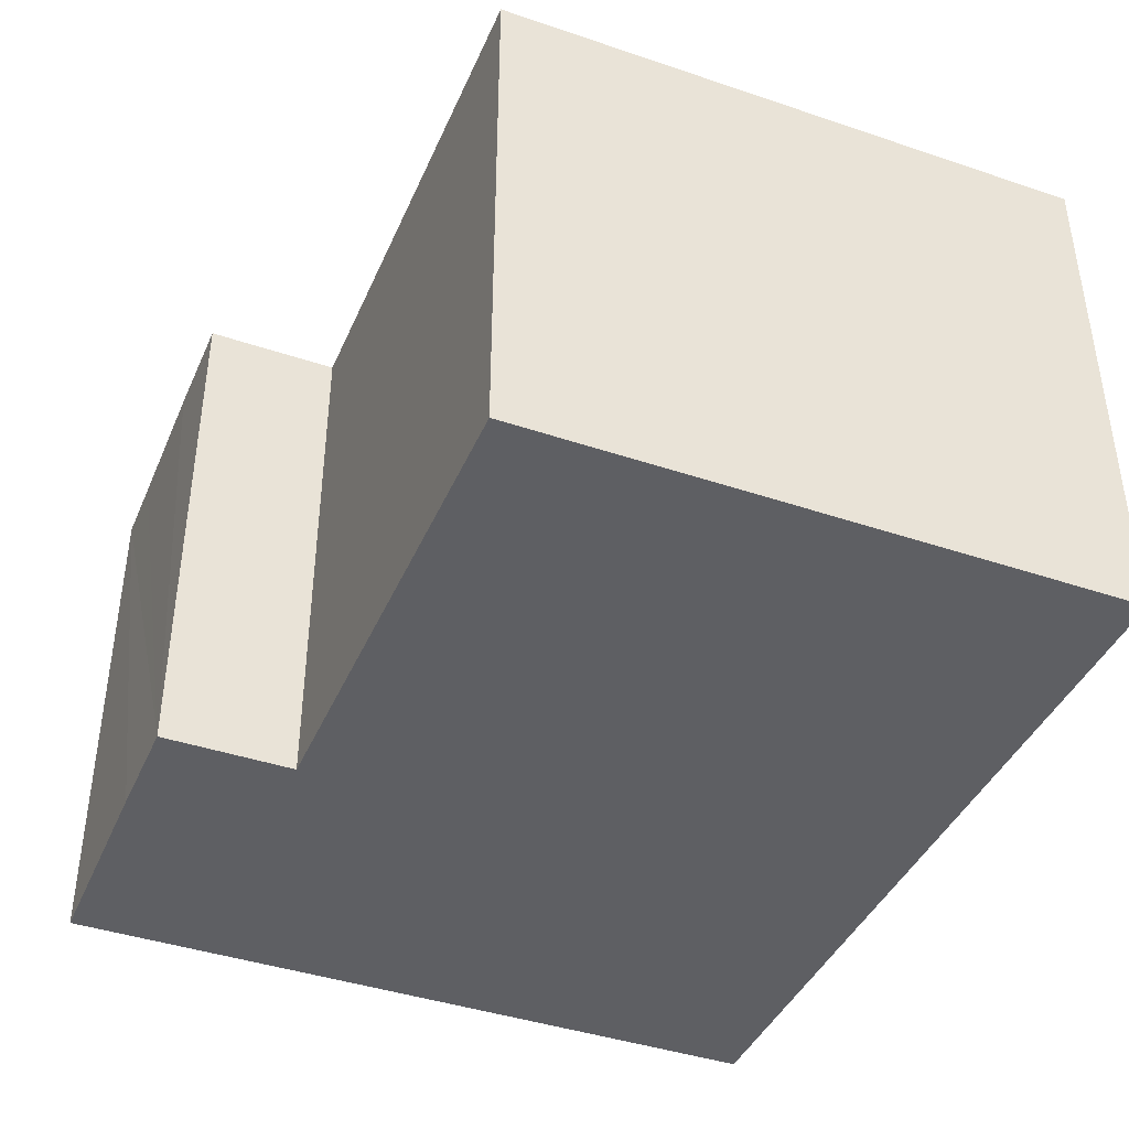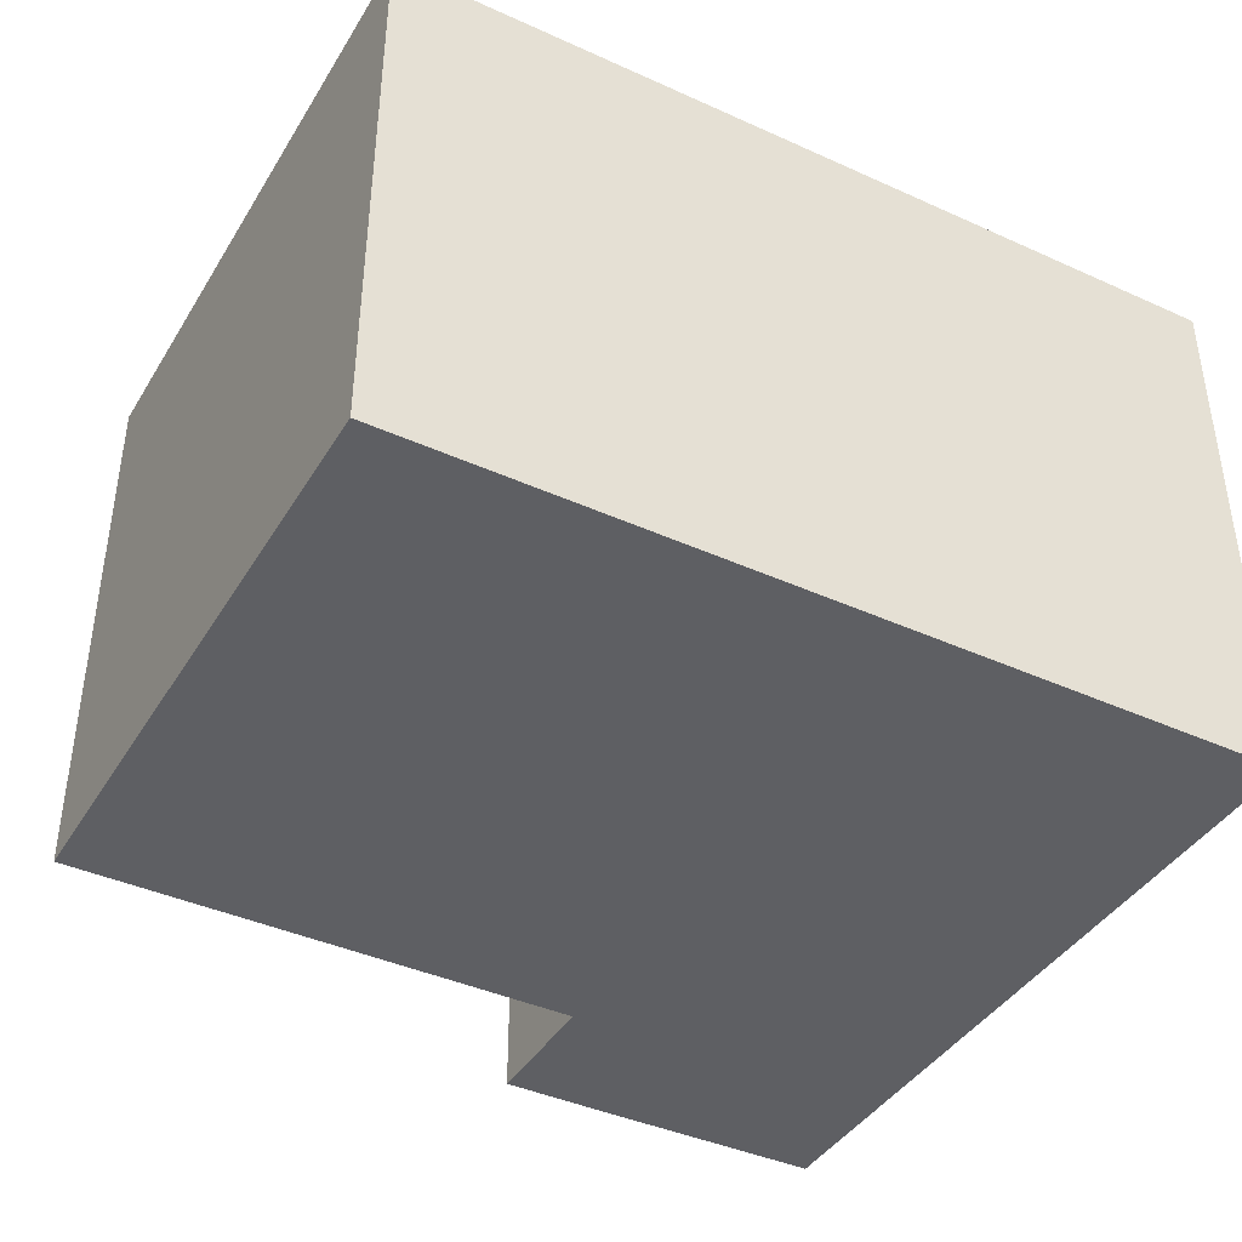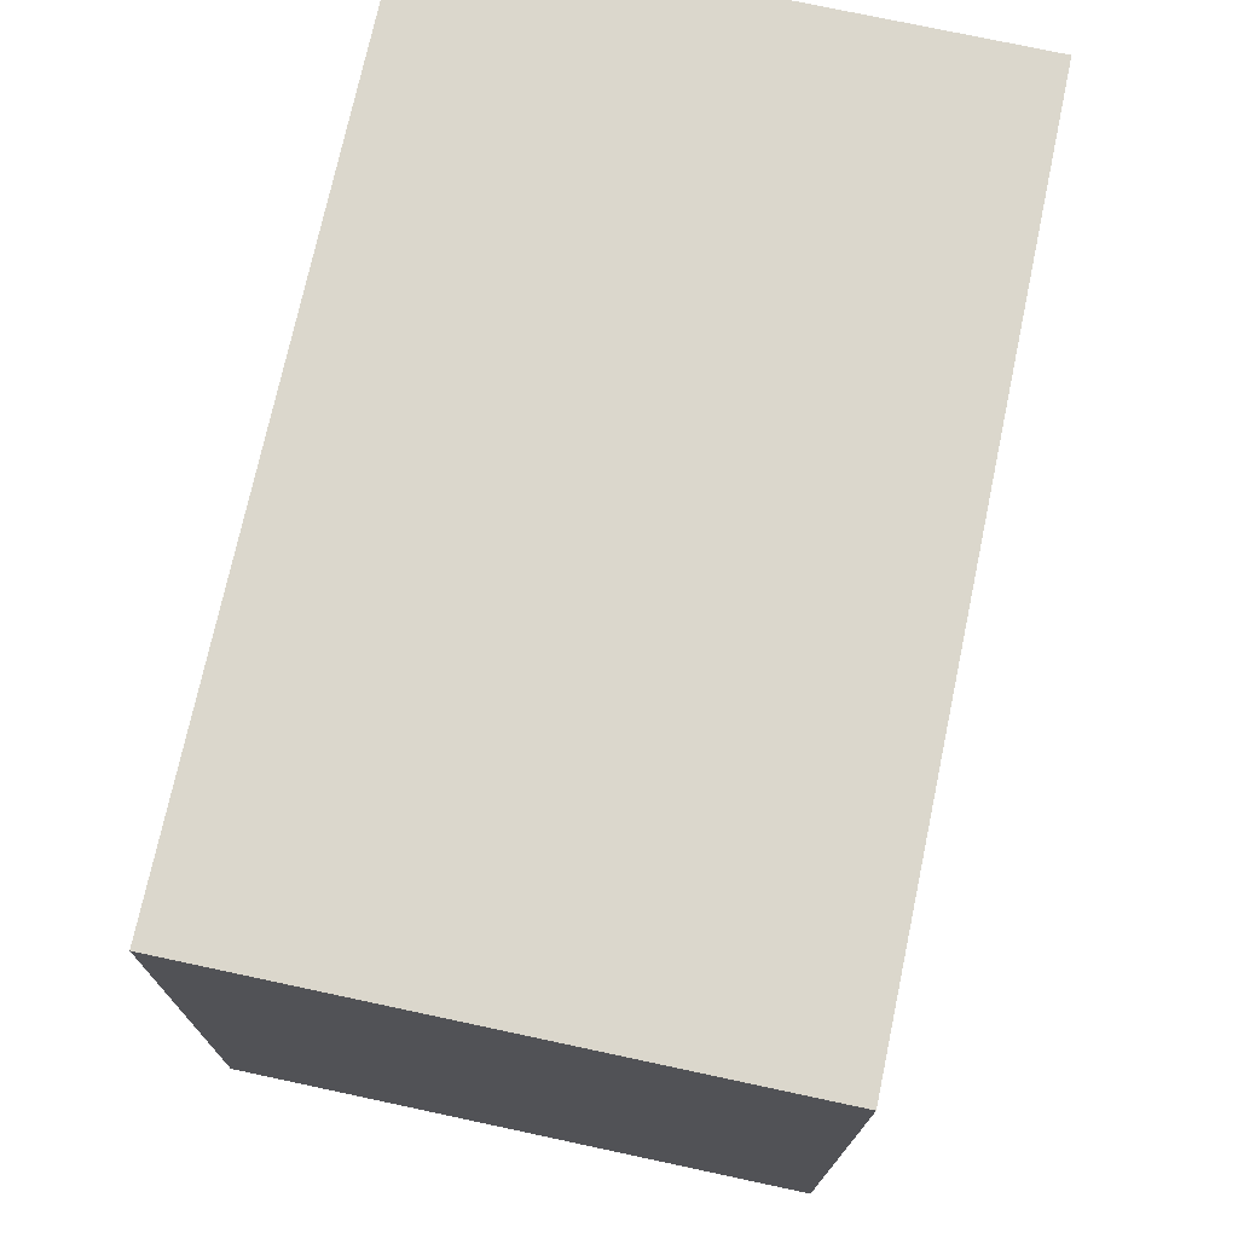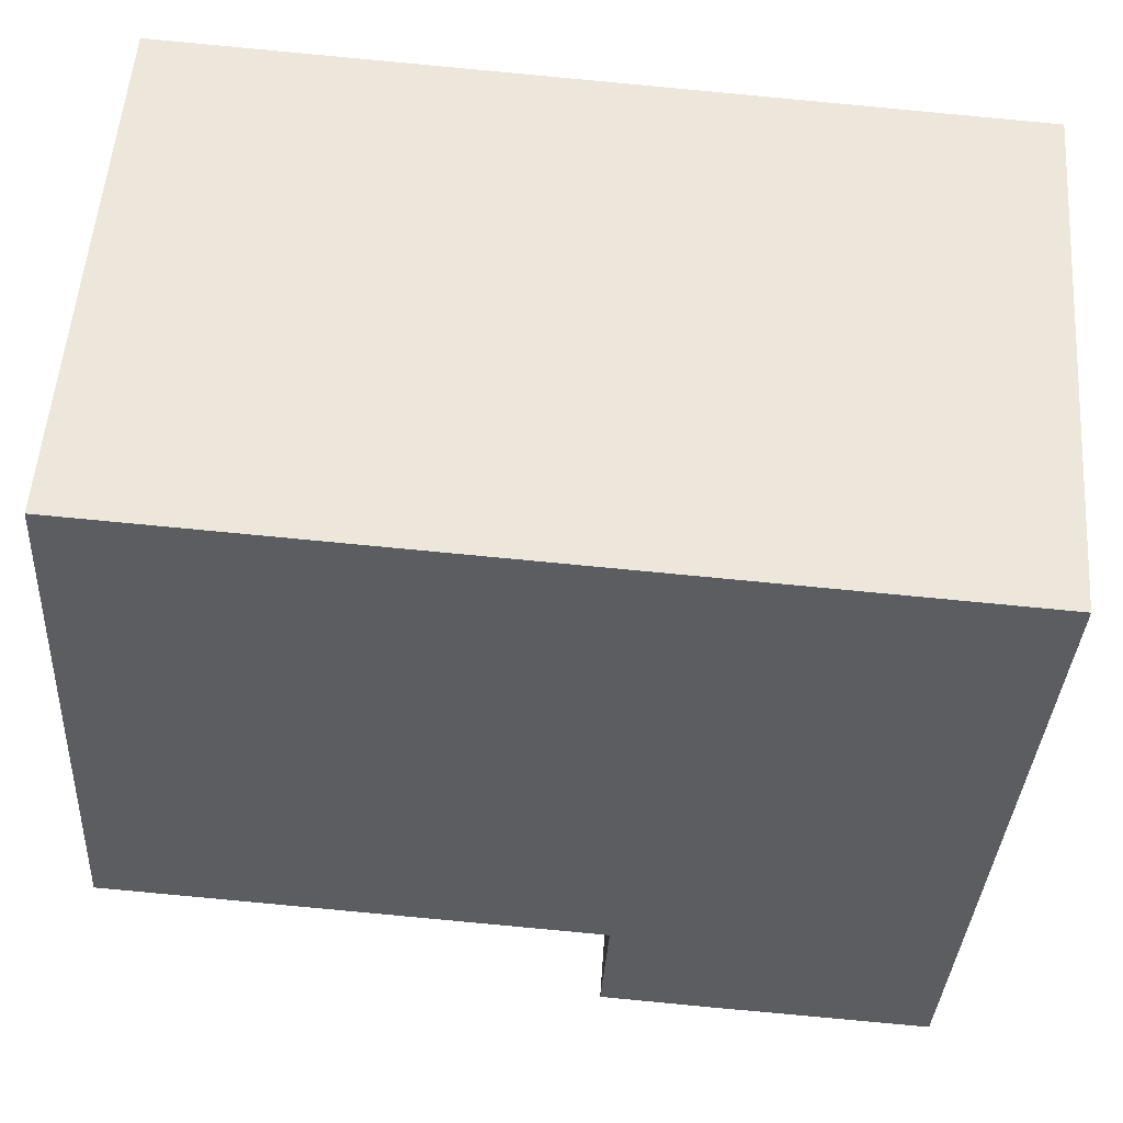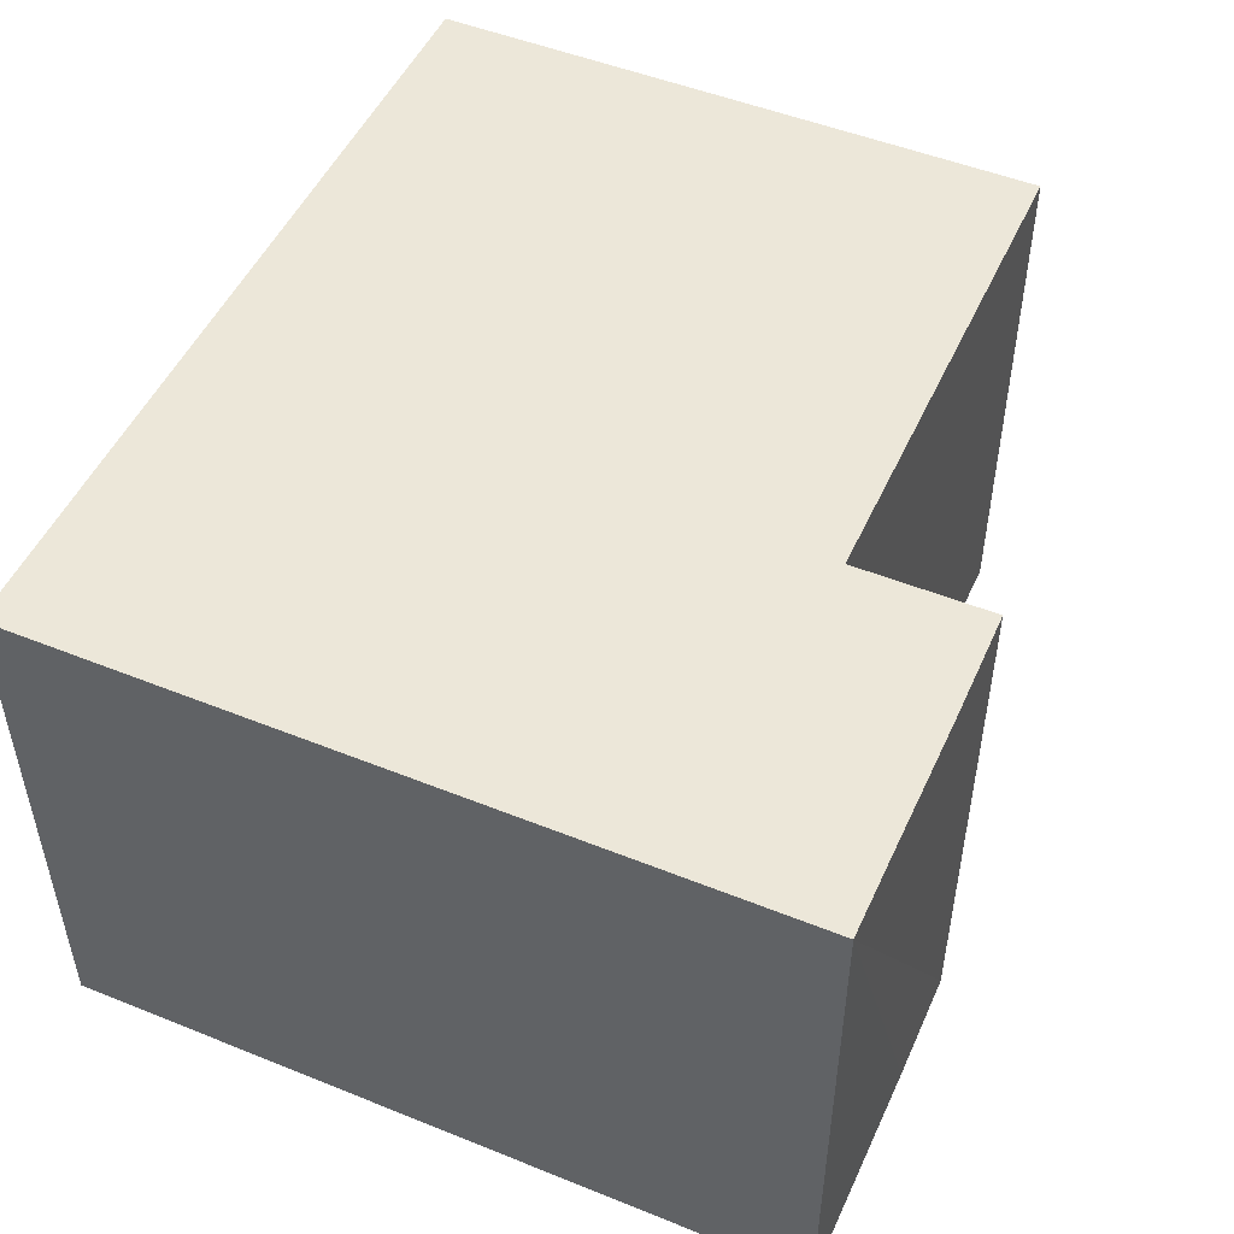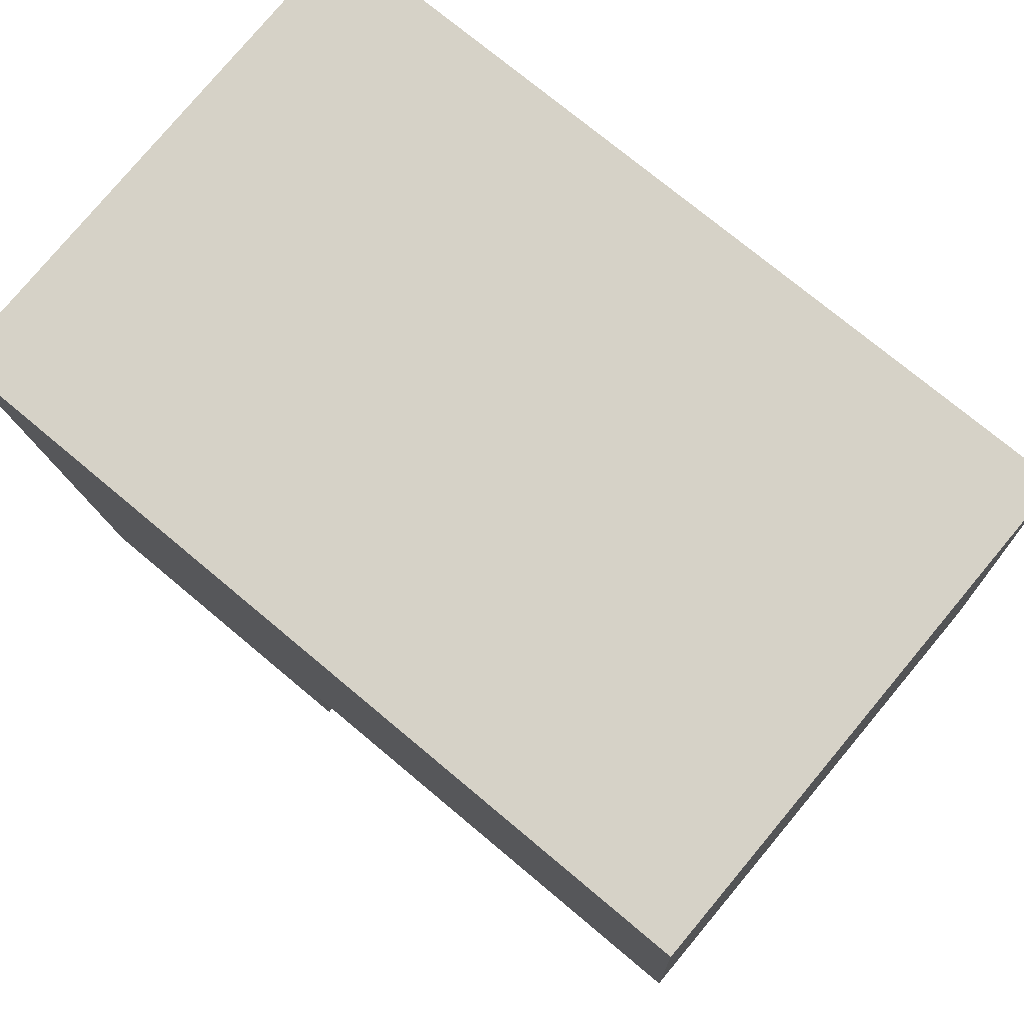
<metadata>
{"format":"obj","ext":"obj","renderer":"f3d","projection":"perspective","resolution":1024,"background":"white","views":[{"elev":-41.4,"azim":-109.0,"up":"+Y"},{"elev":-41.0,"azim":-25.6,"up":"+Y"},{"elev":76.5,"azim":-78.0,"up":"+Z"},{"elev":54.1,"azim":4.2,"up":"+Z"},{"elev":50.0,"azim":117.2,"up":"+Y"},{"elev":78.8,"azim":-140.1,"up":"+Z"}]}
</metadata>
<code>
v  10.21 6.309 6.558
v  0 6.309 3.863e-16
v  0.406 6.309 7.117
v  5.888 6.309 -0.336
v  5.798 6.309 -1.903
v  6.911 6.309 -1.973
v  7.087 6.309 -1.984
v  8.743 6.309 -2.07
v  8.879 6.309 -2.077
v  9.716 6.309 -2.123
v  5.798 1.165e-16 -1.903
v  6.911 1.208e-16 -1.973
v  7.087 1.215e-16 -1.984
v  9.716 1.3e-16 -2.123
v  8.743 1.268e-16 -2.07
v  8.879 1.272e-16 -2.077
v  5.888 2.057e-17 -0.336
v  0 0 0
v  0.406 -4.358e-16 7.117
v  10.21 -4.016e-16 6.558
g defaultobject
f 1 2 3
f 2 1 4
f 4 1 5
f 5 1 6
f 6 1 7
f 7 1 8
f 8 1 9
f 9 1 10
f 6 11 5
f 11 6 7
f 11 7 8
f 11 8 9
f 11 9 10
f 11 10 12
f 12 10 13
f 13 10 14
f 13 14 15
f 15 14 16
f 17 2 4
f 2 17 18
f 11 4 5
f 4 11 17
f 18 3 2
f 3 18 19
f 19 1 3
f 1 19 20
f 20 10 1
f 10 20 14
f 18 20 19
f 20 18 17
f 20 17 14
f 14 17 11
f 14 11 16
f 16 11 12
f 16 12 13
f 16 13 15

</code>
